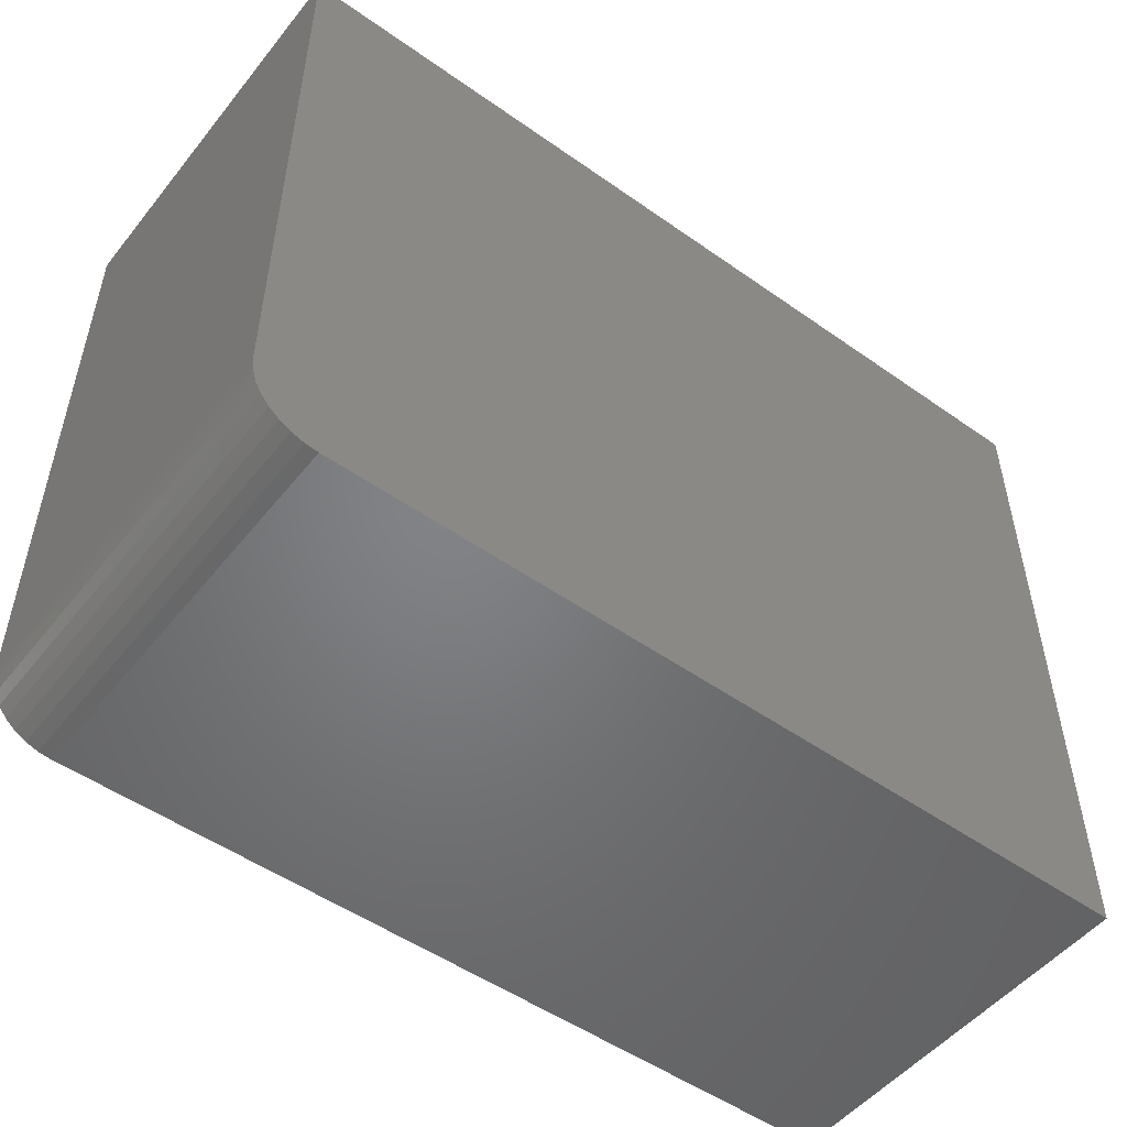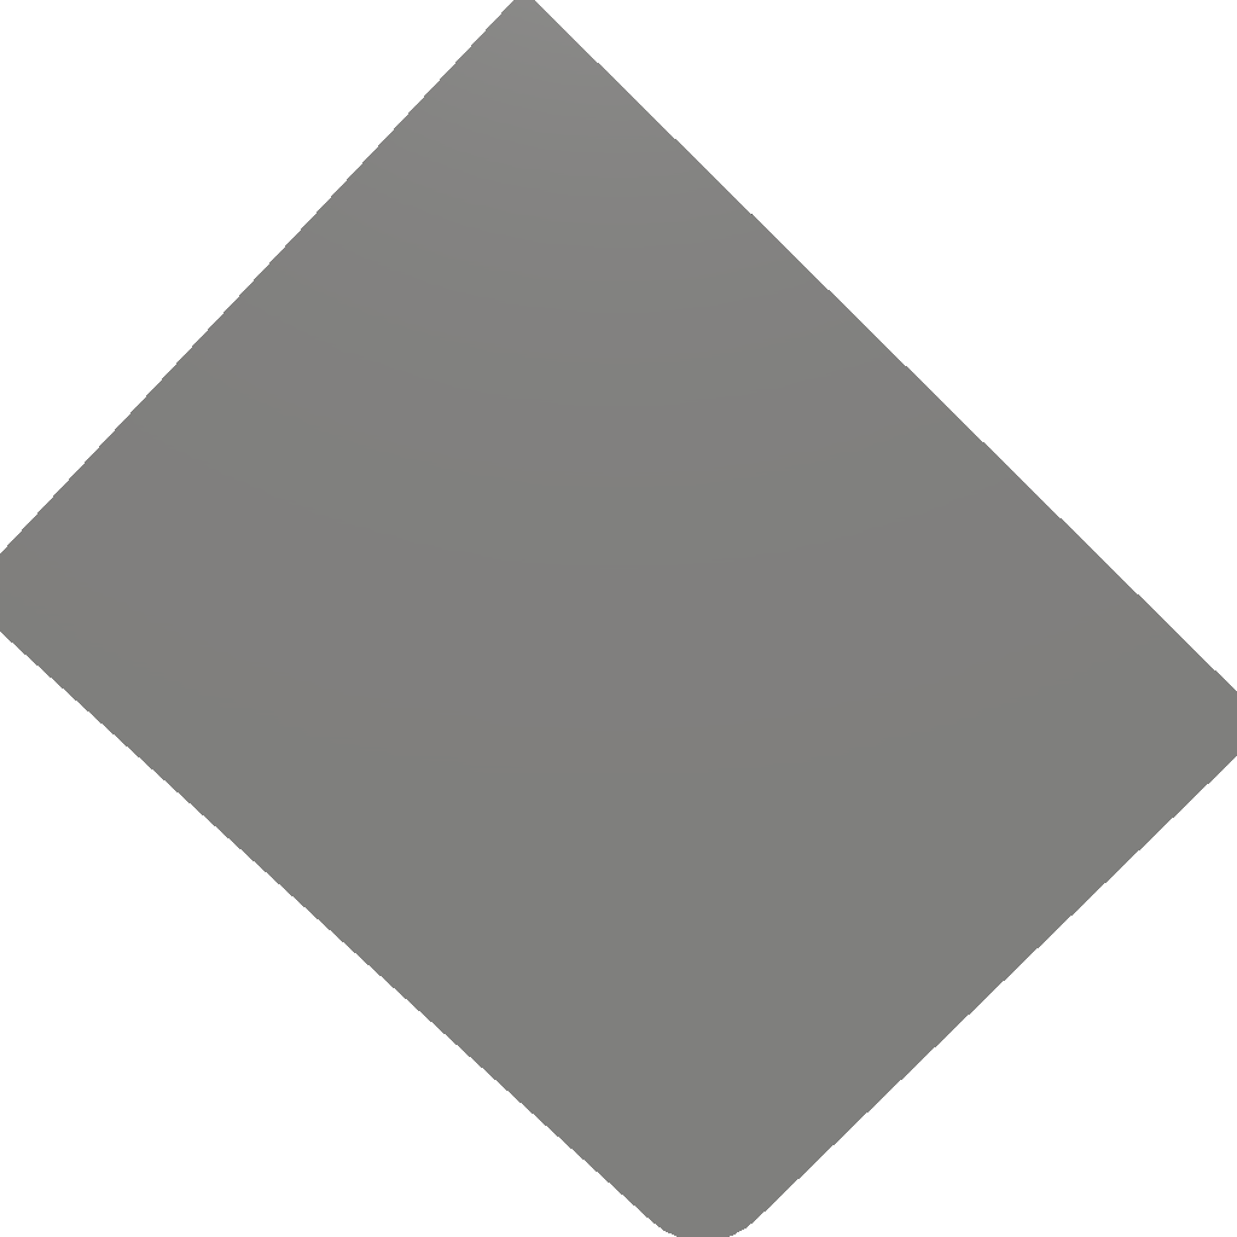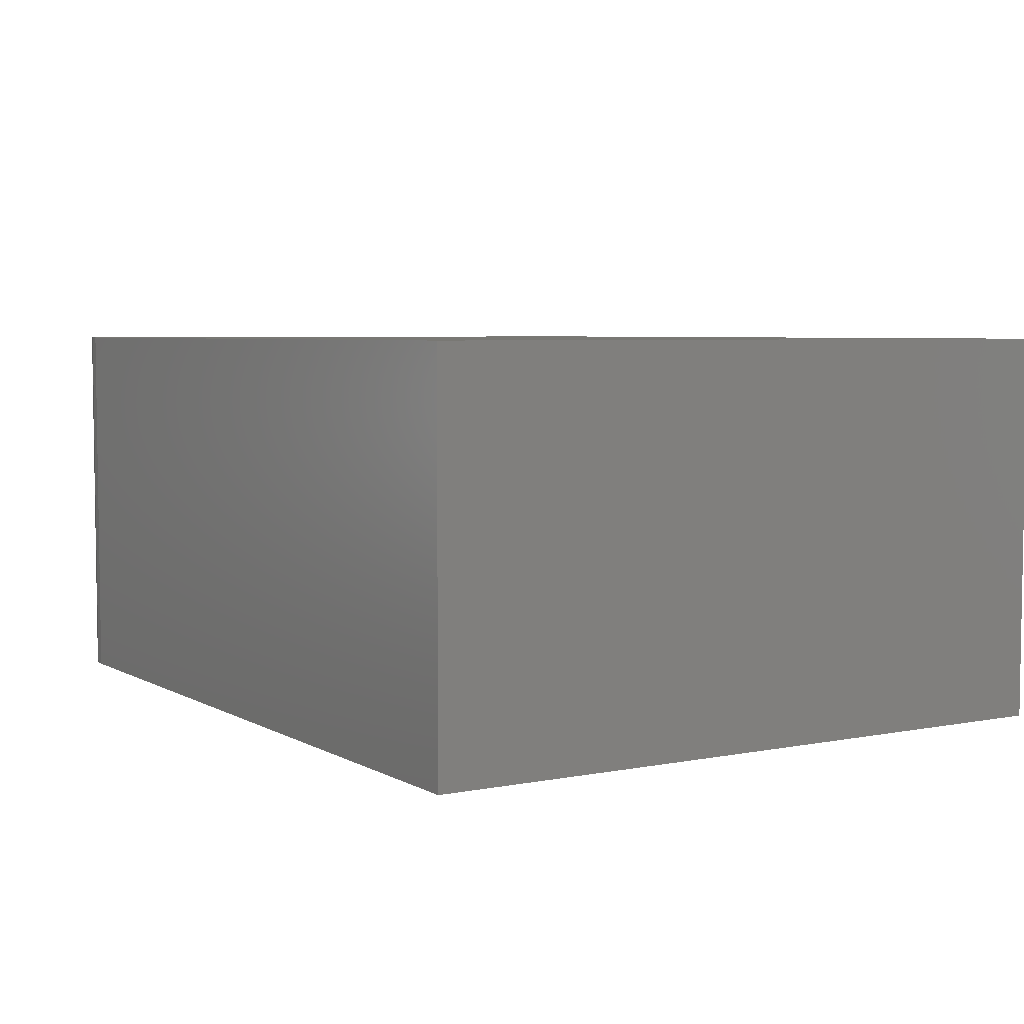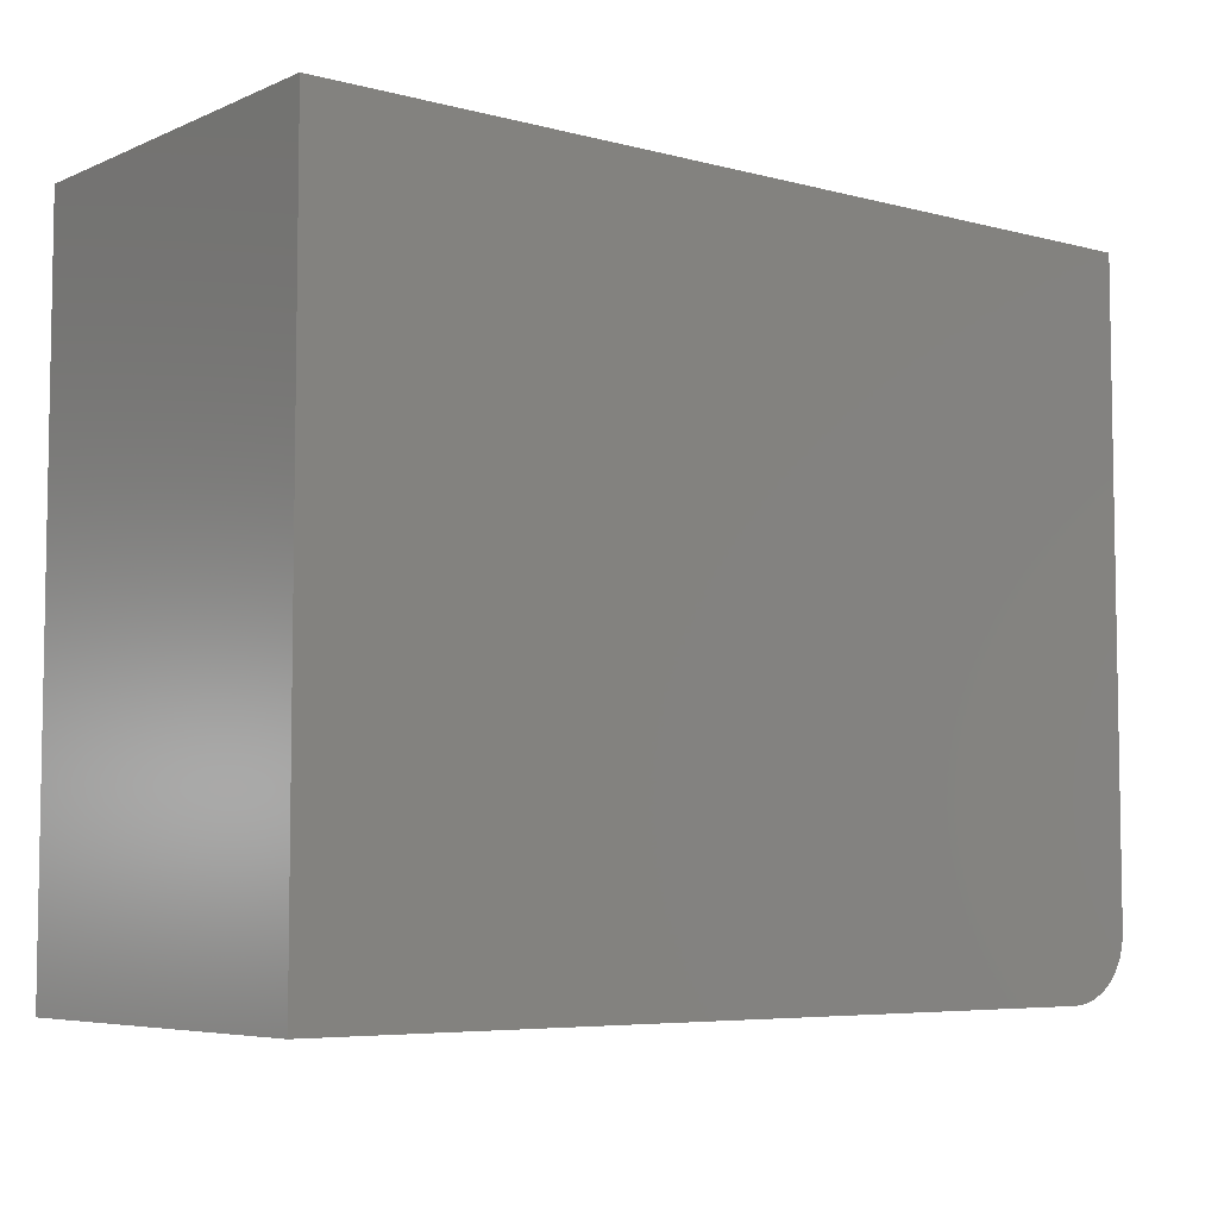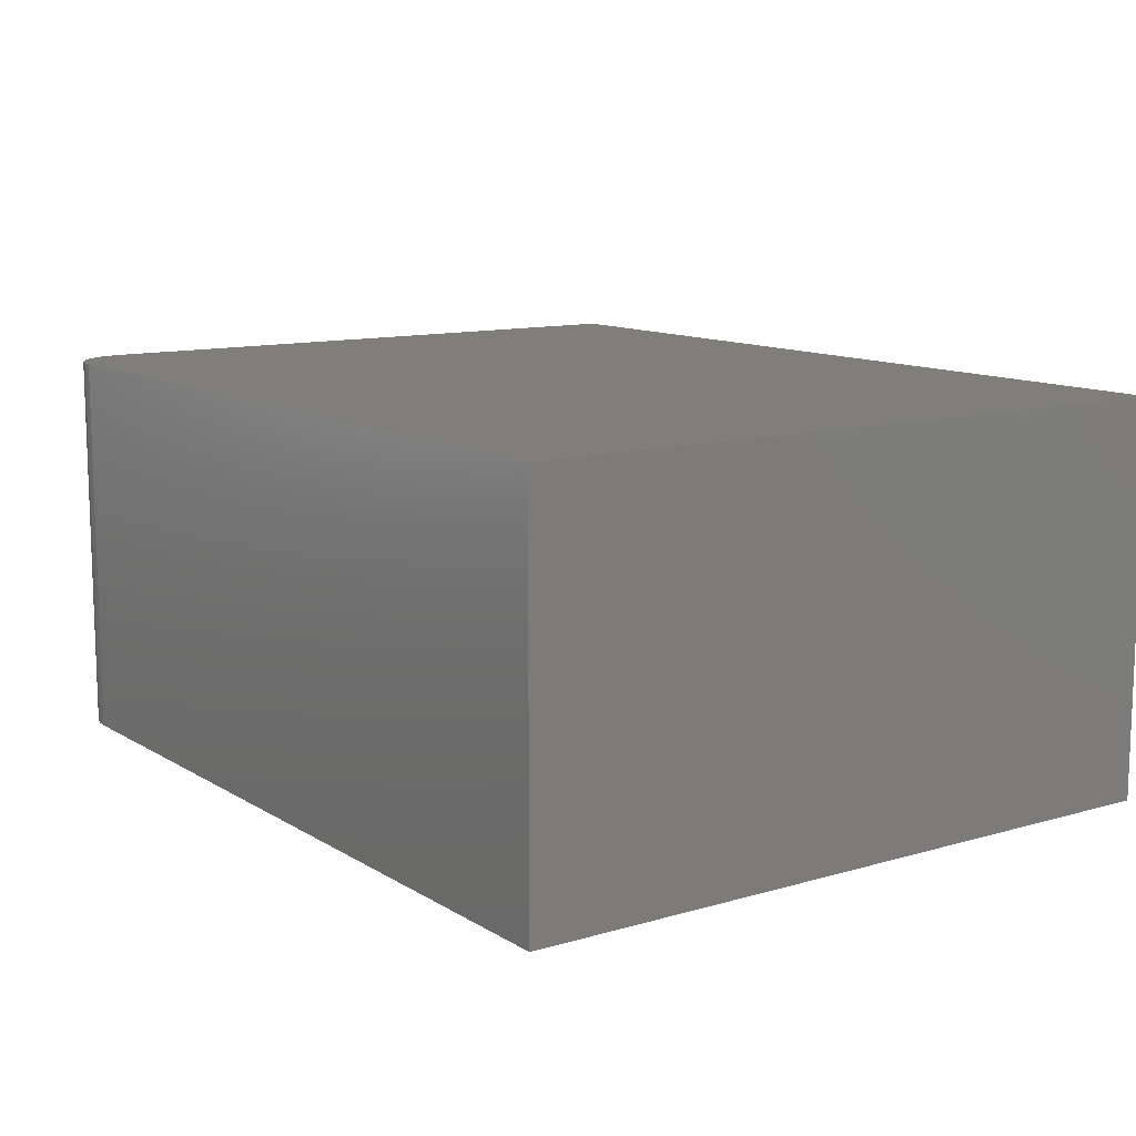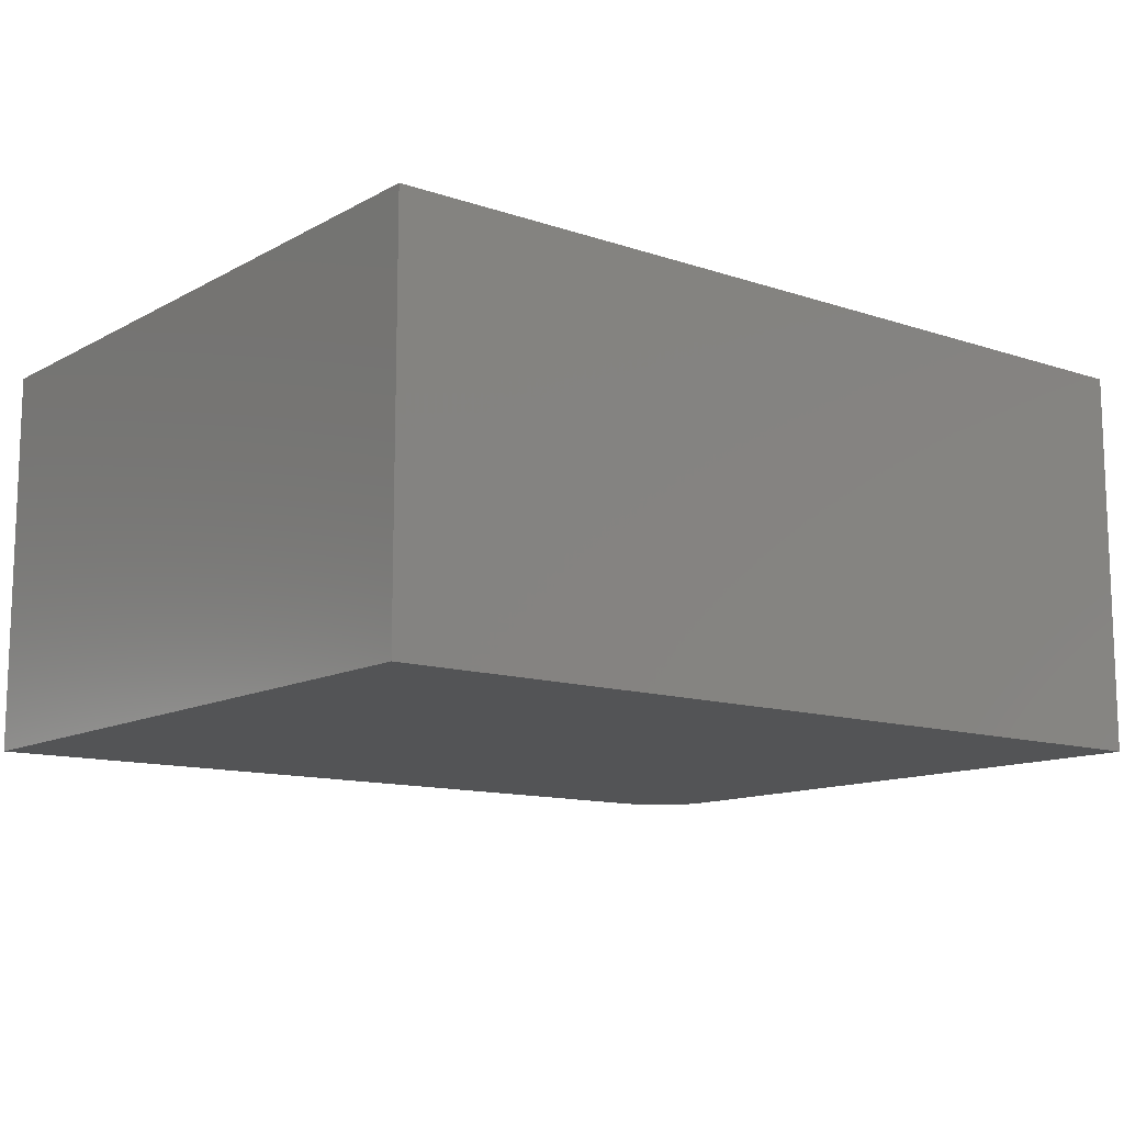
<metadata>
{"format":"stl","ext":"stl","renderer":"f3d","projection":"perspective","resolution":1024,"background":"white","views":[{"elev":-51.2,"azim":142.5,"up":"+Z"},{"elev":-79.4,"azim":-43.9,"up":"+Y"},{"elev":5.1,"azim":-121.7,"up":"+Y"},{"elev":-6.0,"azim":-38.4,"up":"+Z"},{"elev":11.5,"azim":-125.1,"up":"+Y"},{"elev":-12.1,"azim":-38.3,"up":"+Y"}]}
</metadata>
<code>
# stl→obj: 24 verts, 44 faces
v -0.4766 -0.2109 0
v -0.4766 0.2104 0
v 0.4062 -0.2109 0
v 0.4062 0.2104 0
v 0.4766 0.2104 0.07031
v 0.4752 0.2104 0.0566
v 0.4766 0.2104 0.75
v -0.4766 0.2104 0.75
v 0.4712 0.2104 0.04341
v 0.4647 0.2104 0.03125
v 0.456 0.2104 0.02059
v 0.4453 0.2104 0.01185
v 0.4332 0.2104 0.005352
v 0.42 0.2104 0.001351
v 0.4766 -0.2109 0.07031
v 0.4766 -0.2109 0.75
v -0.4766 -0.2109 0.75
v 0.42 -0.2109 0.001351
v 0.4332 -0.2109 0.005352
v 0.4453 -0.2109 0.01185
v 0.456 -0.2109 0.02059
v 0.4647 -0.2109 0.03125
v 0.4712 -0.2109 0.04341
v 0.4752 -0.2109 0.0566
f 1 2 3
f 3 2 4
f 5 6 7
f 4 2 8
f 4 8 7
f 4 7 6
f 4 6 9
f 4 9 10
f 4 10 11
f 4 11 12
f 4 12 13
f 4 13 14
f 15 5 16
f 16 5 7
f 16 17 1
f 16 1 3
f 16 3 18
f 16 18 19
f 16 19 20
f 16 20 21
f 16 21 22
f 16 22 23
f 16 23 24
f 16 24 15
f 3 4 18
f 18 4 14
f 18 14 19
f 19 14 13
f 19 13 20
f 20 13 12
f 20 12 21
f 21 12 11
f 21 11 22
f 22 11 10
f 22 10 23
f 23 10 9
f 23 9 24
f 24 9 6
f 24 6 15
f 15 6 5
f 17 16 8
f 8 16 7
f 2 1 8
f 8 1 17

</code>
